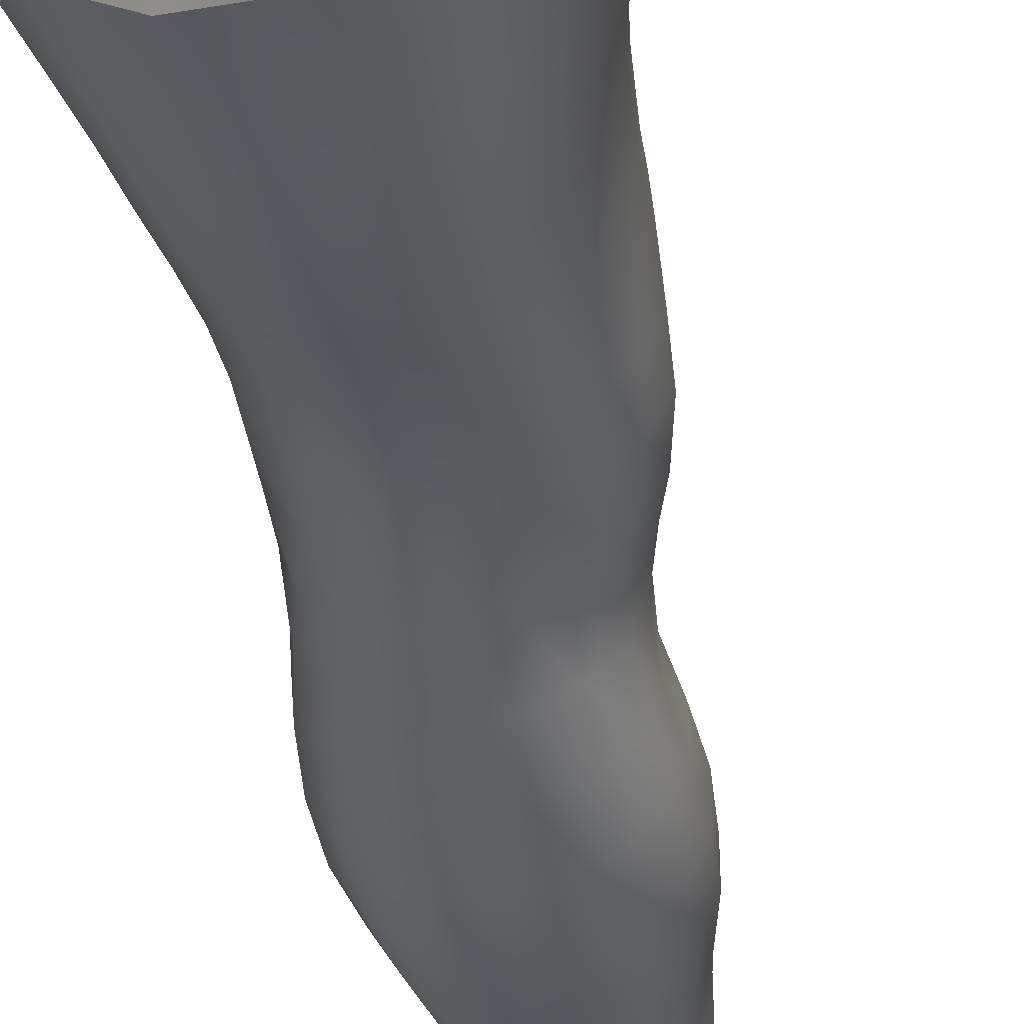
<metadata>
{"format":"obj","ext":"obj","renderer":"f3d","projection":"perspective","resolution":1024,"background":"white","views":[{"elev":-33.0,"azim":-169.8,"up":"+Z"}]}
</metadata>
<code>
o SMPLX-mesh-male.001
v 0.1869 -0.6268 -0.01211
v 0.1857 -0.6362 0.02758
v 0.1511 -0.6179 -0.0742
v 0.1189 -0.6157 -0.09026
v 0.1712 -0.6445 0.06426
v 0.1439 -0.6505 0.0902
v 0.1103 -0.6495 0.1004
v 0.08192 -0.6079 -0.09499
v 0.04131 -0.5923 -0.08372
v 0.04984 -0.635 -0.08423
v 0.08498 -0.6418 -0.09284
v 0.1695 -0.6561 -0.04854
v 0.1751 -0.6201 -0.04778
v 0.1475 -0.6517 -0.07364
v 0.182 -0.6642 -0.01394
v 0.1826 -0.6737 0.02503
v 0.1409 -0.6863 0.08679
v 0.107 -0.6838 0.09591
v 0.02605 -0.6373 0.05696
v 0.0485 -0.6413 0.07677
v 0.04612 -0.6692 0.06936
v 0.02524 -0.6626 0.04692
v 0.01299 -0.6027 -0.0547
v 0.002734 -0.6148 -0.02342
v 0.007017 -0.6426 -0.03387
v 0.02169 -0.6361 -0.06239
v 0.1295 -0.751 0.07616
v 0.09579 -0.749 0.08265
v 0.1019 -0.7171 0.0896
v 0.1357 -0.7198 0.0817
v 0.01371 -0.6865 0.01208
v 0.0258 -0.6916 0.03635
v 0.02795 -0.7226 0.02667
v 0.01876 -0.7179 0.001726
v 0.02311 -0.75 -0.005774
v 0.02903 -0.7559 0.02005
v 0.02887 -0.7879 0.0112
v 0.02526 -0.7814 -0.01346
v 0.1678 -0.6831 0.06097
v 0.1712 -0.7424 0.02329
v 0.1573 -0.7493 0.05447
v 0.163 -0.7174 0.05788
v 0.177 -0.7098 0.02423
v 0.1187 -0.6482 -0.08855
v 0.01062 -0.6576 0.02309
v 0.01009 -0.6336 0.03421
v 0.02386 -0.7107 -0.04857
v 0.03941 -0.7085 -0.07146
v 0.03028 -0.6735 -0.06806
v 0.01464 -0.6765 -0.04204
v 0.1451 -0.7164 -0.0694
v 0.162 -0.7227 -0.04414
v 0.1658 -0.6904 -0.04593
v 0.1463 -0.6847 -0.07157
v 0.1709 -0.7322 -0.01106
v 0.1768 -0.6993 -0.012
v 0.1588 -0.8046 0.02099
v 0.1424 -0.8104 0.04788
v 0.1504 -0.7804 0.05135
v 0.1652 -0.7738 0.02224
v 0.1601 -0.7944 -0.01145
v 0.1655 -0.7635 -0.01107
v 0.1591 -0.7535 -0.04281
v 0.1558 -0.7844 -0.04098
v 0.1411 -0.7769 -0.06286
v 0.1435 -0.7466 -0.06644
v 0.1212 -0.7426 -0.08302
v 0.1212 -0.7721 -0.07882
v 0.09603 -0.7401 -0.08954
v 0.0701 -0.7392 -0.08519
v 0.07569 -0.7689 -0.08264
v 0.09892 -0.7697 -0.08551
v 0.03762 -0.7728 -0.05726
v 0.05395 -0.7701 -0.07348
v 0.04727 -0.7403 -0.0729
v 0.03165 -0.7427 -0.05301
v 0.05983 -0.8901 -0.07179
v 0.07721 -0.887 -0.07663
v 0.07115 -0.8571 -0.07488
v 0.05242 -0.8598 -0.0694
v 0.09453 -0.8853 -0.08186
v 0.1128 -0.8857 -0.08067
v 0.1073 -0.8564 -0.07825
v 0.08937 -0.8559 -0.07856
v 0.1394 -0.8643 -0.05554
v 0.1241 -0.8588 -0.07089
v 0.1296 -0.8881 -0.07302
v 0.1437 -0.8935 -0.05747
v 0.1566 -0.9006 -0.03786
v 0.1549 -0.8717 -0.03778
v 0.1527 -0.9085 -0.01384
v 0.1552 -0.88 -0.01443
v 0.1413 -0.8885 0.01456
v 0.1416 -0.9161 0.0148
v 0.03576 -0.9066 -0.02636
v 0.03582 -0.8996 -0.04665
v 0.02942 -0.87 -0.0396
v 0.03208 -0.877 -0.01964
v 0.05751 -0.8889 0.02274
v 0.07409 -0.8924 0.04826
v 0.07392 -0.9201 0.0368
v 0.05981 -0.9173 0.0118
v 0.1564 -0.8234 -0.01238
v 0.152 -0.8335 0.01859
v 0.1386 -0.8064 -0.05928
v 0.1535 -0.8141 -0.03924
v 0.04259 -0.8018 -0.06144
v 0.05991 -0.7989 -0.07403
v 0.02879 -0.8184 0.001172
v 0.02595 -0.8115 -0.02182
v 0.1086 -0.8397 0.06112
v 0.1342 -0.8385 0.04477
v 0.13 -0.8665 0.04324
v 0.1051 -0.8676 0.05878
v 0.155 -0.8524 -0.01367
v 0.1532 -0.8428 -0.03843
v 0.1377 -0.8354 -0.05652
v 0.1219 -0.83 -0.07179
v 0.1038 -0.8276 -0.0785
v 0.08524 -0.827 -0.078
v 0.06573 -0.8279 -0.07433
v 0.04728 -0.8305 -0.06534
v 0.02745 -0.8408 -0.03097
v 0.03069 -0.848 -0.01003
v 0.1016 -0.895 0.05636
v 0.1295 -0.8941 0.04309
v 0.1283 -0.9201 0.03812
v 0.09967 -0.9207 0.0474
v 0.09975 -0.9433 0.03432
v 0.07805 -0.9419 0.02348
v 0.1003 -0.9156 -0.08647
v 0.1188 -0.916 -0.08446
v 0.1355 -0.9185 -0.07617
v 0.1581 -0.9292 -0.03964
v 0.1523 -0.9377 -0.0114
v 0.139 -0.9438 0.01343
v 0.1231 -0.9428 0.03049
v 0.05187 -0.9598 -0.05459
v 0.04475 -0.9291 -0.05012
v 0.04328 -0.9351 -0.03174
v 0.05119 -0.9645 -0.03602
v 0.07075 -0.953 -0.0827
v 0.08688 -0.9497 -0.09318
v 0.08297 -0.9176 -0.08167
v 0.06782 -0.9209 -0.07222
v 0.1063 -0.9478 -0.09652
v 0.1258 -0.9478 -0.09261
v 0.1439 -0.9493 -0.08314
v 0.1503 -0.9227 -0.0615
v 0.1577 -0.9531 -0.06573
v 0.1613 -0.96 -0.03991
v 0.1544 -0.9685 -0.006626
v 0.135 -1.007 0.01108
v 0.1319 -0.9748 0.01511
v 0.158 -1 -0.007912
v 0.1082 -1.113 -0.002681
v 0.1343 -1.111 -0.002584
v 0.1302 -1.148 -0.009612
v 0.1073 -1.151 -0.009451
v 0.05402 -0.9953 -0.04064
v 0.05262 -0.9928 -0.06141
v 0.07079 -0.9873 -0.09294
v 0.08954 -0.9839 -0.1029
v 0.1723 -1.026 -0.04466
v 0.1681 -0.9922 -0.04
v 0.1649 -0.9857 -0.06864
v 0.1688 -1.02 -0.07371
v 0.051 -1.102 -0.05325
v 0.05058 -1.101 -0.07441
v 0.04782 -1.064 -0.07215
v 0.04835 -1.066 -0.04901
v 0.0694 -1.024 -0.1004
v 0.06886 -1.06 -0.1048
v 0.08825 -1.057 -0.1146
v 0.08867 -1.02 -0.1106
v 0.1676 -1.101 -0.05124
v 0.1723 -1.062 -0.0485
v 0.1692 -1.058 -0.07707
v 0.165 -1.098 -0.07799
v 0.1618 -1.033 -0.01302
v 0.1611 -1.068 -0.01815
v 0.1377 -1.074 0.002518
v 0.1365 -1.039 0.008051
v 0.1088 -1.076 0.003429
v 0.1073 -1.04 0.00769
v 0.06562 -1.181 -0.07366
v 0.05868 -1.139 -0.07409
v 0.05804 -1.142 -0.05472
v 0.06532 -1.185 -0.05666
v 0.09112 -1.096 -0.1136
v 0.07182 -1.098 -0.1051
v 0.0774 -1.137 -0.101
v 0.094 -1.136 -0.1088
v 0.1548 -1.185 -0.05461
v 0.1615 -1.142 -0.05314
v 0.1588 -1.14 -0.07749
v 0.1514 -1.183 -0.07702
v 0.1271 -1.189 -0.01708
v 0.1526 -1.145 -0.02568
v 0.147 -1.187 -0.03157
v 0.1224 -1.231 -0.02134
v 0.1038 -1.233 -0.02062
v 0.1057 -1.192 -0.0165
v 0.0709 -1.225 -0.05735
v 0.06981 -1.221 -0.07318
v 0.0937 -1.217 -0.1021
v 0.09504 -1.177 -0.1046
v 0.08029 -1.178 -0.09701
v 0.08055 -1.219 -0.0945
v 0.1294 -1.181 -0.1023
v 0.1122 -1.178 -0.1066
v 0.1101 -1.218 -0.1037
v 0.126 -1.22 -0.09875
v 0.1439 -1.222 -0.07556
v 0.1426 -1.182 -0.09251
v 0.1363 -1.221 -0.08913
v 0.1477 -1.224 -0.05496
v 0.1408 -1.227 -0.03363
v 0.04516 -0.6994 0.06163
v 0.04342 -0.7323 0.0528
v 0.03942 -0.7965 0.03646
v 0.04214 -0.7655 0.04556
v 0.03937 -0.8266 0.02529
v 0.0407 -0.856 0.01288
v 0.04323 -0.8846 0.000181
v 0.04549 -0.9129 -0.008335
v 0.05142 -0.9405 -0.01308
v 0.0592 -0.9694 -0.01577
v 0.06235 -1.031 -0.02463
v 0.05056 -1.03 -0.04459
v 0.06391 -0.9989 -0.02086
v 0.06242 -1.106 -0.03096
v 0.06059 -1.067 -0.0274
v 0.06753 -1.147 -0.03534
v 0.07365 -1.189 -0.04004
v 0.07847 -1.229 -0.04157
v 0.1454 -0.8604 0.01596
v 0.1213 -0.8014 -0.07445
v 0.1015 -0.7988 -0.08108
v 0.08063 -0.7979 -0.07979
v 0.05564 -0.8337 0.04882
v 0.07956 -0.8378 0.06252
v 0.07616 -0.8655 0.05558
v 0.05319 -0.8628 0.03834
v 0.1043 -1.011 0.01089
v 0.08329 -1.037 -0.007672
v 0.08167 -1.005 -0.00232
v 0.1039 -0.9846 0.01728
v 0.1332 -0.9805 -0.1014
v 0.1518 -0.9818 -0.08951
v 0.1361 -1.016 -0.1094
v 0.1114 -0.9813 -0.1055
v 0.1126 -1.017 -0.1139
v 0.0623 -0.7749 0.06595
v 0.0898 -0.7796 0.07514
v 0.08484 -0.809 0.06783
v 0.05833 -0.8042 0.05699
v 0.002709 -0.6263 0.007264
v 0.07352 -0.6776 0.08828
v 0.07708 -0.6455 0.09442
v 0.07018 -0.7105 0.08075
v 0.06646 -0.7433 0.07374
v 0.06565 -0.9431 0.004692
v 0.0775 -0.9734 0.004892
v 0.08418 -1.072 -0.01206
v 0.08526 -1.11 -0.01665
v 0.08684 -1.15 -0.02174
v 0.0882 -1.192 -0.02653
v 0.08923 -1.232 -0.02847
v 0.004918 -0.6507 -0.004253
v 0.01043 -0.6815 -0.01422
v 0.01761 -0.7139 -0.02318
v 0.06418 -0.708 -0.08674
v 0.09267 -0.7096 -0.09207
v 0.08894 -0.677 -0.0929
v 0.05721 -0.6737 -0.08633
v 0.1207 -0.7124 -0.08594
v 0.1198 -0.6809 -0.08759
v 0.115 -0.8107 0.06442
v 0.1123 -1.055 -0.1178
v 0.1342 -1.095 -0.111
v 0.136 -1.054 -0.1131
v 0.1128 -1.095 -0.1159
v 0.1559 -1.055 -0.09883
v 0.1553 -1.017 -0.09573
v 0.1573 -1.105 -0.02128
v 0.1133 -1.137 -0.111
v 0.1323 -1.138 -0.1063
v 0.1485 -1.139 -0.09489
v 0.153 -1.096 -0.09768
v 0.02343 -0.7459 -0.03006
v 0.02752 -0.7766 -0.03665
v 0.03072 -0.806 -0.04331
v 0.03372 -0.835 -0.05012
v 0.0374 -0.8643 -0.05721
v 0.04469 -0.8936 -0.06253
v 0.05424 -0.9242 -0.06352
v 0.05866 -0.9561 -0.07001
v 0.0495 -1.028 -0.06739
v 0.05617 -1.026 -0.08559
v 0.05815 -0.9899 -0.07875
v 0.05522 -1.062 -0.09034
v 0.05845 -1.099 -0.09132
v 0.06566 -1.138 -0.08899
v 0.07352 -1.219 -0.08502
v 0.07116 -1.179 -0.08663
v 0.1225 -0.7812 0.0701
v 0.07558 -1.26 -0.05506
v 0.07384 -1.292 -0.05033
v 0.07545 -1.29 -0.06672
v 0.07353 -1.257 -0.071
v 0.09138 -1.253 -0.1004
v 0.07953 -1.255 -0.09235
v 0.1067 -1.253 -0.102
v 0.1032 -1.286 -0.1016
v 0.1151 -1.287 -0.09341
v 0.1207 -1.254 -0.09623
v 0.1304 -1.255 -0.08636
v 0.1338 -1.289 -0.05306
v 0.1406 -1.258 -0.05359
v 0.1374 -1.256 -0.07394
v 0.1326 -1.288 -0.07278
v 0.1344 -1.263 -0.03247
v 0.1281 -1.292 -0.03206
v 0.1174 -1.266 -0.02139
v 0.08042 -1.264 -0.03862
v 0.0772 -1.294 -0.03234
v 0.08899 -1.286 -0.101
v 0.07868 -1.287 -0.09067
v 0.07435 -1.256 -0.08223
v 0.07679 -1.288 -0.07855
v 0.0715 -1.322 -0.06206
v 0.06388 -1.323 -0.04412
v 0.08661 -1.318 -0.1018
v 0.08081 -1.32 -0.0875
v 0.1094 -1.319 -0.09103
v 0.09989 -1.318 -0.1036
v 0.1327 -1.32 -0.07234
v 0.1251 -1.288 -0.08411
v 0.1225 -1.319 -0.08251
v 0.1336 -1.319 -0.0526
v 0.1272 -1.321 -0.02751
v 0.07099 -1.323 -0.02418
v 0.07673 -1.321 -0.07501
v 0.08906 -1.267 -0.02615
v 0.08679 -1.296 -0.02004
v 0.1014 -1.268 -0.02016
v 0.1136 -1.296 -0.0189
v 0.0995 -1.297 -0.01516
v 0.08372 -1.324 -0.0103
v 0.1122 -1.324 -0.01236
v 0.09754 -1.324 -0.00576
v 0.1346 -1.343 -0.07513
v 0.1367 -1.344 -0.05494
v 0.1194 -1.343 -0.08462
v 0.09898 -1.342 -0.1076
v 0.1079 -1.342 -0.09508
v 0.08184 -1.345 0.002378
v 0.07051 -1.347 -0.01717
v 0.09786 -1.342 0.009125
v 0.1153 -1.343 -5.3e-05
v 0.0627 -1.348 -0.03979
v 0.06818 -1.347 -0.05908
v 0.07435 -1.345 -0.07228
v 0.08483 -1.343 -0.1019
v 0.08095 -1.344 -0.08469
v 0.1275 -1.346 -0.02327
v 0.102 -0.9625 0.02352
v 0.08699 -0.9585 0.01693
v 0.1191 -0.9609 0.02516
f 8 10 9
f 17 7 18
f 27 29 28
f 31 33 32
f 35 37 36
f 6 39 5
f 40 42 41
f 51 53 52
f 22 46 45
f 55 43 40
f 62 64 63
f 73 75 74
f 69 71 70
f 77 79 78
f 95 97 96
f 85 87 86
f 89 92 91
f 64 105 65
f 116 85 117
f 82 131 81
f 134 150 149
f 119 84 120
f 180 182 181
f 194 196 195
f 218 198 201
f 142 144 143
f 210 212 211
f 37 223 221
f 183 184 182
f 189 205 204
f 111 113 112
f 168 170 169
f 133 147 132
f 124 225 224
f 156 158 157
f 220 32 33
f 214 215 197
f 221 36 37
f 109 38 110
f 91 134 89
f 225 95 226
f 13 15 12
f 80 121 79
f 99 101 100
f 143 162 142
f 229 160 230
f 189 234 188
f 145 78 144
f 190 192 191
f 226 140 227
f 165 180 164
f 232 171 168
f 241 243 242
f 251 252 249
f 93 113 126
f 105 118 238
f 254 256 255
f 124 110 123
f 9 26 23
f 221 241 257
f 102 227 263
f 264 231 247
f 24 270 258
f 273 275 274
f 274 278 277
f 70 74 75
f 111 256 242
f 244 100 243
f 61 106 64
f 107 74 108
f 72 240 71
f 79 120 84
f 185 265 184
f 211 288 210
f 268 202 203
f 195 200 194
f 104 115 103
f 292 110 38
f 294 107 122
f 294 97 123
f 297 96 296
f 191 304 303
f 57 59 58
f 280 175 253
f 81 144 78
f 88 90 89
f 203 267 268
f 197 217 214
f 235 204 236
f 94 135 91
f 281 289 288
f 116 103 115
f 239 68 238
f 50 272 271
f 299 301 300
f 206 211 212
f 145 298 297
f 66 68 67
f 1 16 15
f 149 89 134
f 286 177 181
f 80 296 295
f 76 292 291
f 240 121 108
f 251 284 282
f 106 117 105
f 227 141 228
f 30 18 29
f 54 12 53
f 31 270 271
f 276 11 275
f 222 262 220
f 53 15 56
f 56 16 43
f 275 44 278
f 55 63 52
f 104 58 112
f 274 70 273
f 259 219 261
f 219 22 32
f 182 286 181
f 282 253 251
f 179 284 178
f 164 181 177
f 173 303 302
f 161 230 160
f 162 175 172
f 166 151 165
f 183 155 153
f 185 153 245
f 248 247 245
f 252 147 249
f 262 255 28
f 193 283 287
f 34 36 33
f 161 298 301
f 232 188 234
f 23 25 24
f 308 310 309
f 312 209 206
f 314 316 315
f 329 330 313
f 323 319 320
f 323 201 325
f 332 309 310
f 336 315 316
f 310 344 332
f 176 199 195
f 281 280 282
f 197 289 196
f 146 163 143
f 235 267 234
f 165 152 155
f 267 156 266
f 341 322 319
f 193 208 192
f 43 39 42
f 247 229 246
f 327 345 326
f 202 345 347
f 347 348 325
f 311 204 205
f 214 320 321
f 308 236 204
f 218 320 217
f 314 206 212
f 346 343 350
f 213 318 317
f 353 340 338
f 352 358 360
f 184 157 182
f 184 266 156
f 324 325 348
f 83 118 86
f 138 140 139
f 87 132 82
f 115 90 116
f 132 146 131
f 206 208 207
f 135 151 134
f 172 174 173
f 186 188 187
f 138 160 141
f 153 152 154
f 176 178 177
f 224 99 244
f 266 234 267
f 233 230 171
f 102 225 226
f 92 237 93
f 362 343 333
f 363 333 332
f 356 334 337
f 342 354 341
f 351 367 342
f 129 369 368
f 102 130 101
f 313 328 329
f 260 18 7
f 28 261 262
f 248 370 368
f 369 248 368
f 279 255 256
f 351 349 352
f 307 28 255
f 257 242 256
f 265 232 266
f 273 75 48
f 174 191 173
f 27 59 41
f 32 45 31
f 112 237 104
f 17 42 39
f 126 94 93
f 114 126 113
f 30 41 42
f 137 128 129
f 60 41 59
f 88 133 87
f 285 178 284
f 45 258 270
f 138 297 298
f 208 305 306
f 215 213 210
f 162 300 301
f 119 238 118
f 263 369 130
f 172 302 300
f 34 271 272
f 290 196 289
f 170 300 302
f 280 190 174
f 54 277 278
f 187 303 304
f 29 259 261
f 96 295 296
f 35 272 291
f 340 316 339
f 339 317 318
f 123 293 294
f 370 136 137
f 72 67 68
f 305 313 330
f 207 287 211
f 16 5 39
f 331 311 330
f 331 335 344
f 215 288 289
f 14 278 44
f 160 228 141
f 355 336 340
f 259 20 21
f 47 49 48
f 125 127 126
f 248 153 154
f 142 301 298
f 290 282 284
f 123 98 124
f 245 246 185
f 25 271 270
f 242 114 111
f 131 143 144
f 81 83 82
f 129 101 130
f 128 100 101
f 93 91 92
f 198 199 158
f 194 218 217
f 122 295 294
f 65 238 68
f 261 220 262
f 136 152 135
f 201 203 202
f 244 223 224
f 268 236 269
f 58 307 279
f 57 103 61
f 186 305 205
f 61 60 57
f 11 4 44
f 164 166 165
f 150 250 148
f 250 167 285
f 179 195 196
f 246 233 265
f 287 281 288
f 159 198 158
f 192 306 304
f 48 76 47
f 50 26 49
f 109 224 223
f 51 67 277
f 52 66 51
f 349 350 352
f 361 352 360
f 171 299 170
f 188 169 187
f 319 321 320
f 312 315 328
f 334 329 328
f 324 341 319
f 40 62 55
f 47 291 272
f 348 342 324
f 167 177 178
f 317 212 213
f 337 357 356
f 205 330 311
f 338 339 322
f 326 269 236
f 350 359 358
f 49 10 276
f 326 309 327
f 333 327 309
f 337 328 315
f 220 36 222
f 325 202 347
f 322 318 321
f 347 346 349
f 129 370 137
f 52 56 55
f 253 163 252
f 344 366 364
f 186 304 306
f 38 291 292
f 285 249 250
f 169 302 303
f 199 157 158
f 82 86 87
f 338 354 353
f 48 276 273
f 297 77 145
f 73 293 292
f 125 243 100
f 14 4 3
f 222 257 254
f 263 228 264
f 149 148 133
f 69 277 67
f 86 117 85
f 112 279 111
f 216 321 318
f 148 249 147
f 332 364 363
f 365 335 334
f 71 108 74
f 95 139 140
f 120 239 119
f 84 78 79
f 136 127 137
f 65 63 64
f 108 122 107
f 12 3 13
f 19 21 20
f 8 11 10
f 17 6 7
f 27 30 29
f 31 34 33
f 35 38 37
f 6 17 39
f 40 43 42
f 51 54 53
f 22 19 46
f 55 56 43
f 62 61 64
f 73 76 75
f 69 72 71
f 77 80 79
f 95 98 97
f 85 88 87
f 89 90 92
f 64 106 105
f 116 90 85
f 82 132 131
f 134 151 150
f 119 83 84
f 180 183 182
f 194 197 196
f 218 200 198
f 142 145 144
f 210 213 212
f 37 109 223
f 183 185 184
f 189 186 205
f 111 114 113
f 168 171 170
f 133 148 147
f 124 98 225
f 156 159 158
f 220 219 32
f 214 216 215
f 221 222 36
f 109 37 38
f 91 135 134
f 225 98 95
f 13 1 15
f 80 122 121
f 99 102 101
f 143 163 162
f 229 231 160
f 189 235 234
f 145 77 78
f 190 193 192
f 226 95 140
f 165 155 180
f 232 233 171
f 241 244 243
f 251 253 252
f 93 237 113
f 105 117 118
f 254 257 256
f 124 109 110
f 9 10 26
f 221 223 241
f 102 226 227
f 264 228 231
f 24 25 270
f 273 276 275
f 274 275 278
f 70 71 74
f 111 279 256
f 244 99 100
f 61 103 106
f 107 73 74
f 72 239 240
f 79 121 120
f 185 246 265
f 211 287 288
f 268 269 202
f 195 199 200
f 104 237 115
f 292 293 110
f 294 293 107
f 294 295 97
f 297 139 96
f 191 192 304
f 57 60 59
f 280 174 175
f 81 131 144
f 88 85 90
f 203 159 267
f 197 194 217
f 235 189 204
f 94 136 135
f 281 290 289
f 116 106 103
f 239 72 68
f 50 47 272
f 299 161 301
f 206 207 211
f 145 142 298
f 66 65 68
f 1 2 16
f 149 88 89
f 286 176 177
f 80 77 296
f 76 73 292
f 240 120 121
f 251 285 284
f 106 116 117
f 227 140 141
f 30 17 18
f 54 14 12
f 31 45 270
f 276 10 11
f 222 254 262
f 53 12 15
f 56 15 16
f 275 11 44
f 55 62 63
f 104 57 58
f 274 69 70
f 259 21 219
f 219 21 22
f 182 157 286
f 282 280 253
f 179 290 284
f 164 180 181
f 173 191 303
f 161 299 230
f 162 163 175
f 166 150 151
f 183 180 155
f 185 183 153
f 248 264 247
f 252 146 147
f 262 254 255
f 193 190 283
f 34 35 36
f 161 138 298
f 232 168 188
f 23 26 25
f 308 311 310
f 312 313 209
f 314 317 316
f 329 331 330
f 323 324 319
f 323 218 201
f 332 333 309
f 336 337 315
f 310 331 344
f 176 286 199
f 281 283 280
f 197 215 289
f 146 252 163
f 235 268 267
f 165 151 152
f 267 159 156
f 341 338 322
f 193 207 208
f 43 16 39
f 247 231 229
f 327 346 345
f 202 269 345
f 347 349 348
f 311 308 204
f 214 217 320
f 308 326 236
f 218 323 320
f 314 312 206
f 346 327 343
f 213 216 318
f 353 355 340
f 352 350 358
f 184 156 157
f 184 265 266
f 324 323 325
f 83 119 118
f 138 141 140
f 87 133 132
f 115 92 90
f 132 147 146
f 206 209 208
f 135 152 151
f 172 175 174
f 186 189 188
f 138 161 160
f 153 155 152
f 176 179 178
f 224 225 99
f 266 232 234
f 233 229 230
f 102 99 225
f 92 115 237
f 362 359 343
f 363 362 333
f 356 365 334
f 342 367 354
f 351 361 367
f 129 130 369
f 102 263 130
f 313 312 328
f 260 259 18
f 28 29 261
f 248 154 370
f 369 264 248
f 279 307 255
f 351 348 349
f 307 27 28
f 257 241 242
f 265 233 232
f 273 70 75
f 174 190 191
f 27 307 59
f 32 22 45
f 112 113 237
f 17 30 42
f 126 127 94
f 114 125 126
f 30 27 41
f 137 127 128
f 60 40 41
f 88 149 133
f 285 167 178
f 45 46 258
f 138 139 297
f 208 209 305
f 215 216 213
f 162 172 300
f 119 239 238
f 263 264 369
f 172 173 302
f 34 31 271
f 290 179 196
f 170 299 300
f 280 283 190
f 54 51 277
f 187 169 303
f 29 18 259
f 96 97 295
f 35 34 272
f 340 336 316
f 339 316 317
f 123 110 293
f 370 154 136
f 72 69 67
f 305 209 313
f 207 193 287
f 16 2 5
f 331 310 311
f 331 329 335
f 215 210 288
f 14 54 278
f 160 231 228
f 355 357 336
f 259 260 20
f 47 50 49
f 125 128 127
f 248 245 153
f 142 162 301
f 290 281 282
f 123 97 98
f 245 247 246
f 25 50 271
f 242 243 114
f 131 146 143
f 81 84 83
f 129 128 101
f 128 125 100
f 93 94 91
f 198 200 199
f 194 200 218
f 122 80 295
f 65 105 238
f 261 219 220
f 136 154 152
f 201 198 203
f 244 241 223
f 268 235 236
f 58 59 307
f 57 104 103
f 186 306 305
f 61 62 60
f 11 8 4
f 164 167 166
f 150 166 250
f 250 166 167
f 179 176 195
f 246 229 233
f 287 283 281
f 159 203 198
f 192 208 306
f 48 75 76
f 50 25 26
f 109 124 224
f 51 66 67
f 52 63 66
f 349 346 350
f 361 351 352
f 171 230 299
f 188 168 169
f 319 322 321
f 312 314 315
f 334 335 329
f 324 342 341
f 40 60 62
f 47 76 291
f 348 351 342
f 167 164 177
f 317 314 212
f 337 336 357
f 205 305 330
f 338 340 339
f 326 345 269
f 350 343 359
f 49 26 10
f 326 308 309
f 333 343 327
f 337 334 328
f 220 33 36
f 325 201 202
f 322 339 318
f 347 345 346
f 129 368 370
f 52 53 56
f 253 175 163
f 344 335 366
f 186 187 304
f 38 35 291
f 285 251 249
f 169 170 302
f 199 286 157
f 82 83 86
f 338 341 354
f 48 49 276
f 297 296 77
f 73 107 293
f 125 114 243
f 14 44 4
f 222 221 257
f 263 227 228
f 149 150 148
f 69 274 277
f 86 118 117
f 112 58 279
f 216 214 321
f 148 250 249
f 332 344 364
f 365 366 335
f 71 240 108
f 95 96 139
f 120 240 239
f 84 81 78
f 136 94 127
f 65 66 63
f 108 121 122
f 12 14 3
f 19 22 21

</code>
